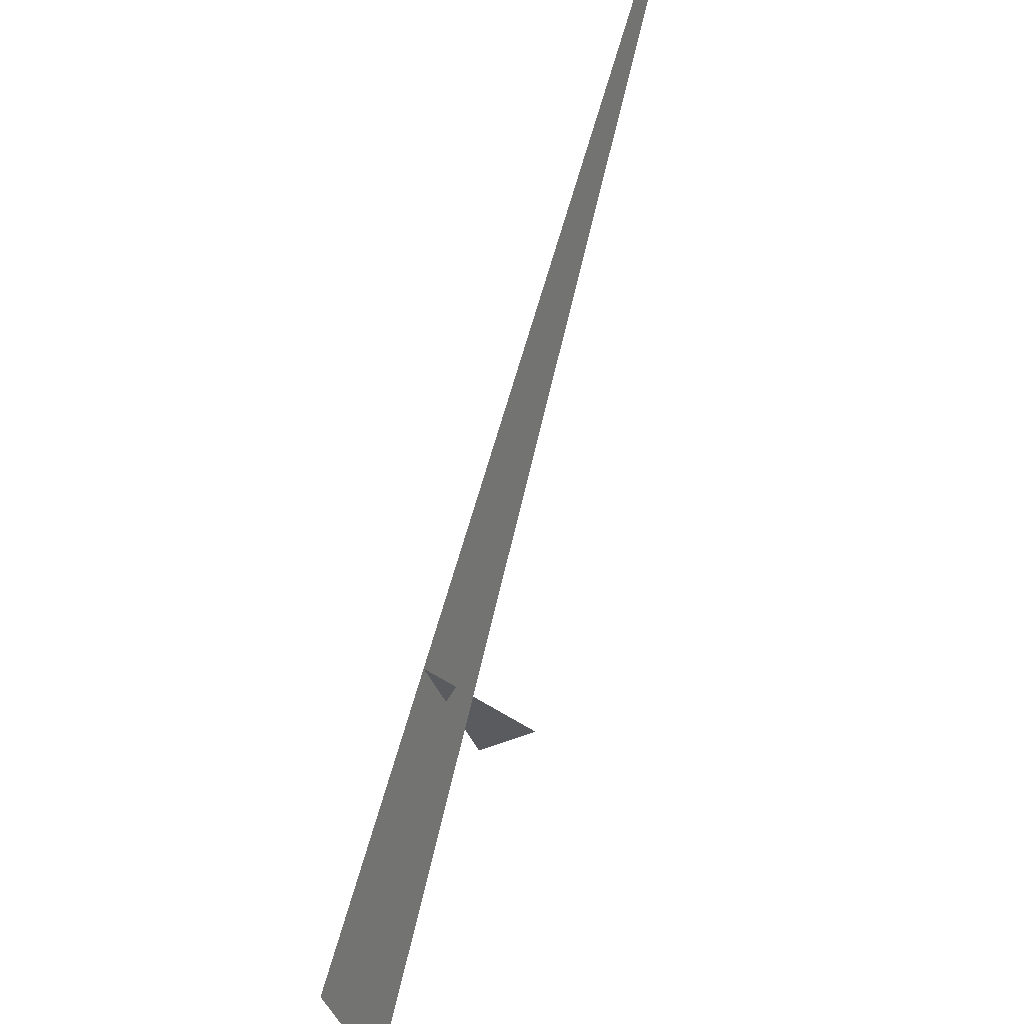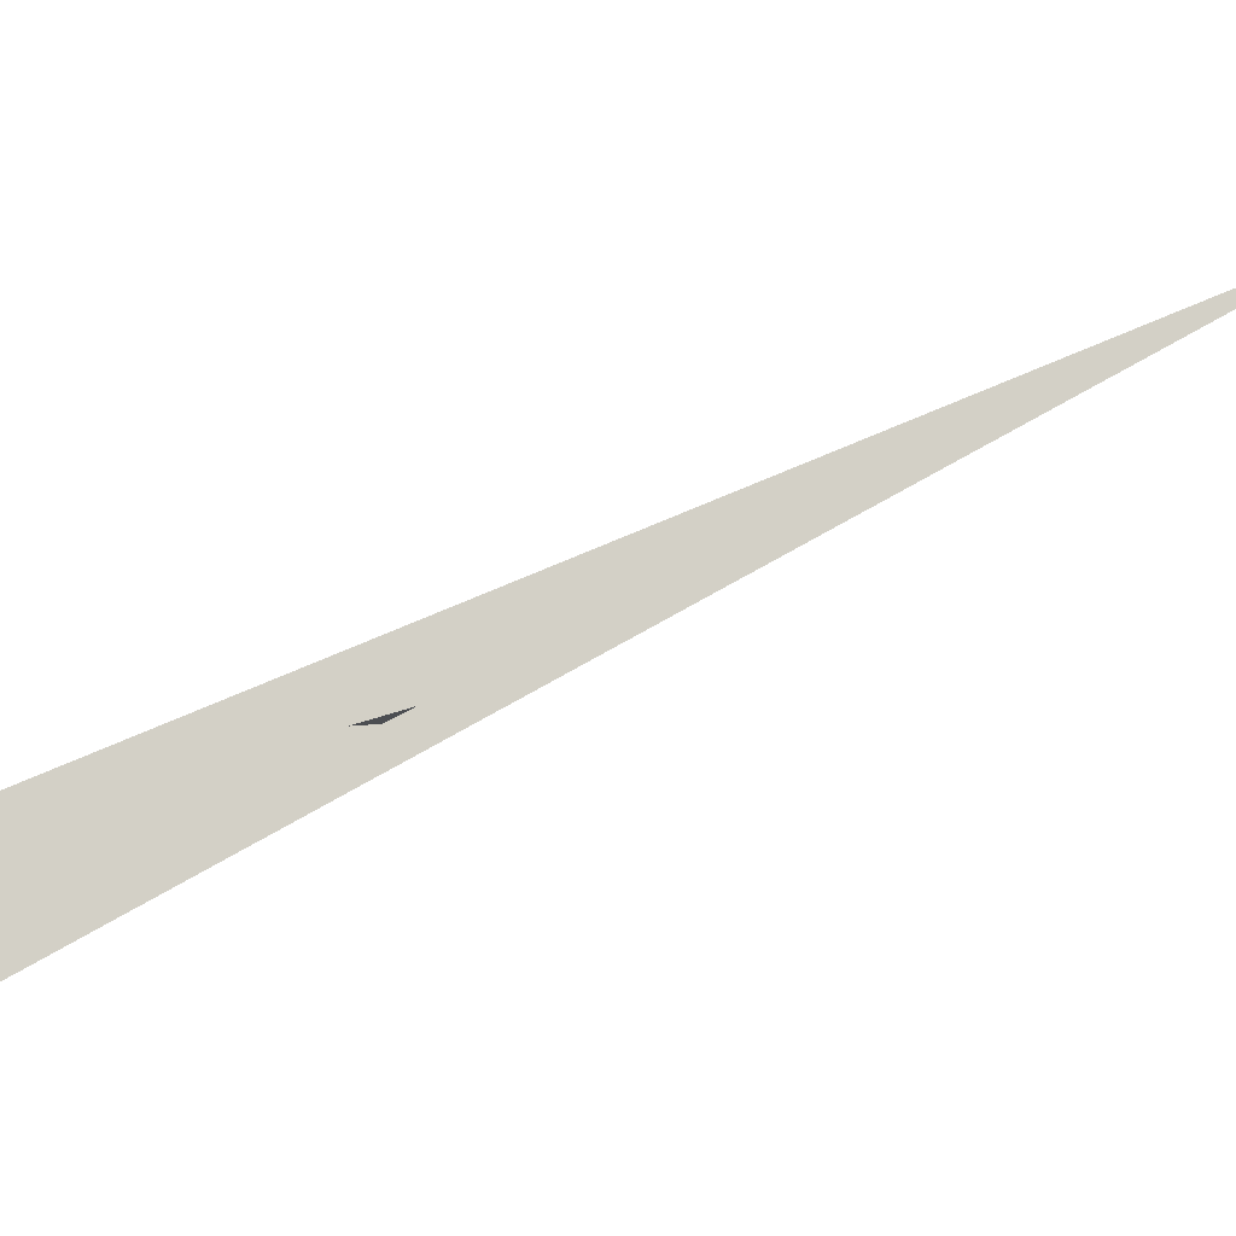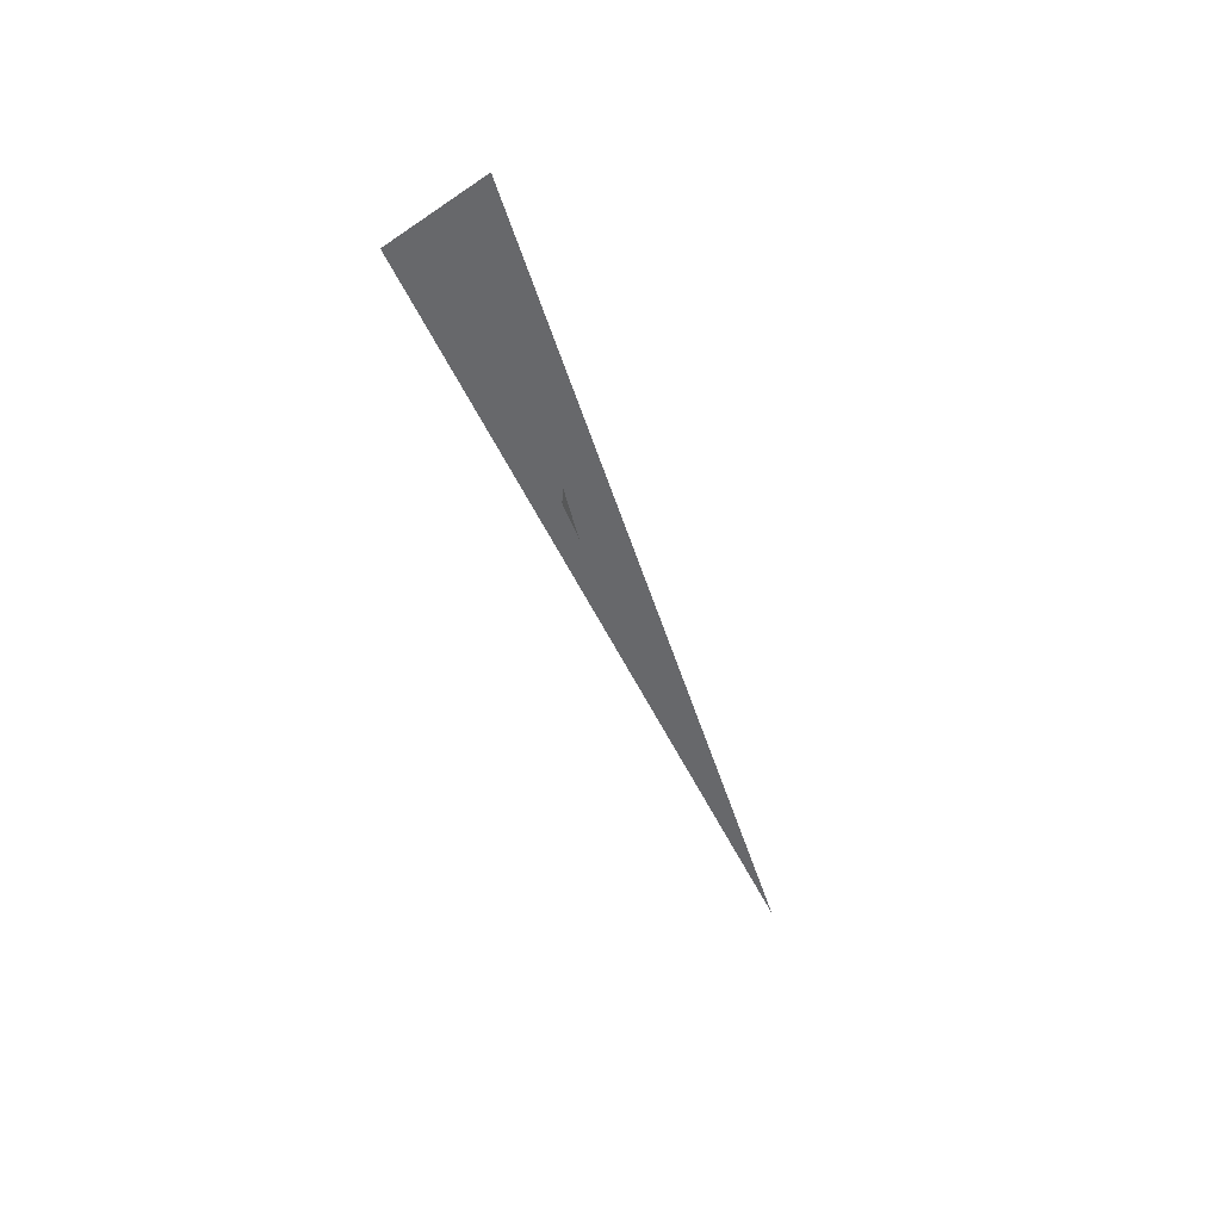
<metadata>
{"format":"obj","ext":"obj","renderer":"f3d","projection":"perspective","resolution":1024,"background":"white","views":[{"elev":-33.3,"azim":168.3,"up":"+Y"},{"elev":-25.1,"azim":95.7,"up":"+Y"},{"elev":25.6,"azim":52.2,"up":"+Z"}]}
</metadata>
<code>
v 0.8921 6.061 3.738
v 0.6678 6.078 3.934
v 0.753 6.061 3.986
v 0.8422 5.651 4.407
v 0.7408 6.779 2.454
v 0.9294 5.84 4.535
f 1 2 3
f 4 5 6

</code>
